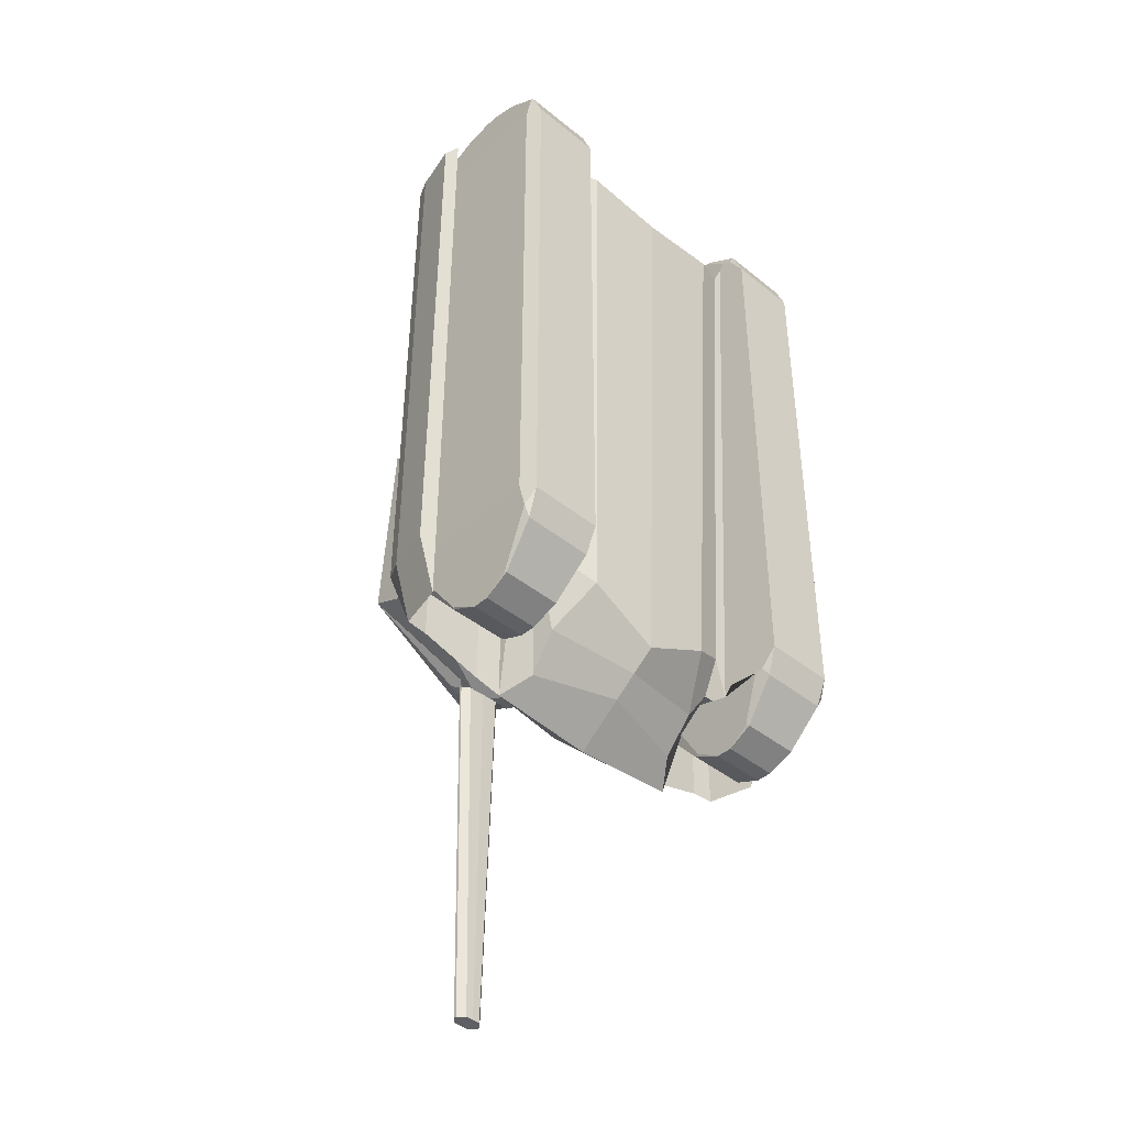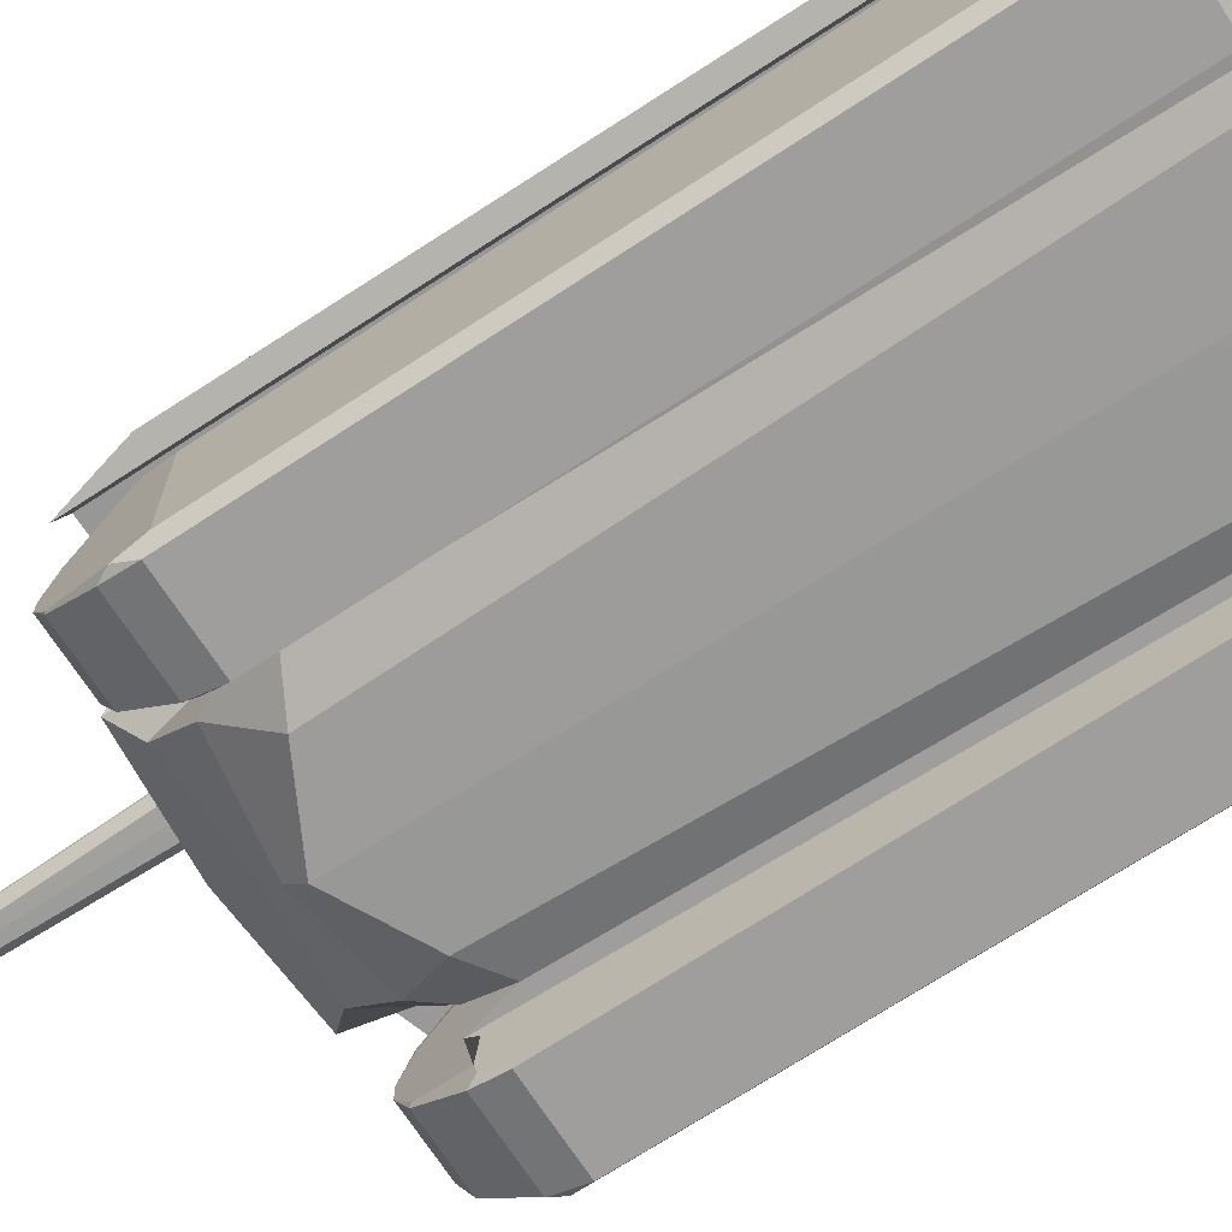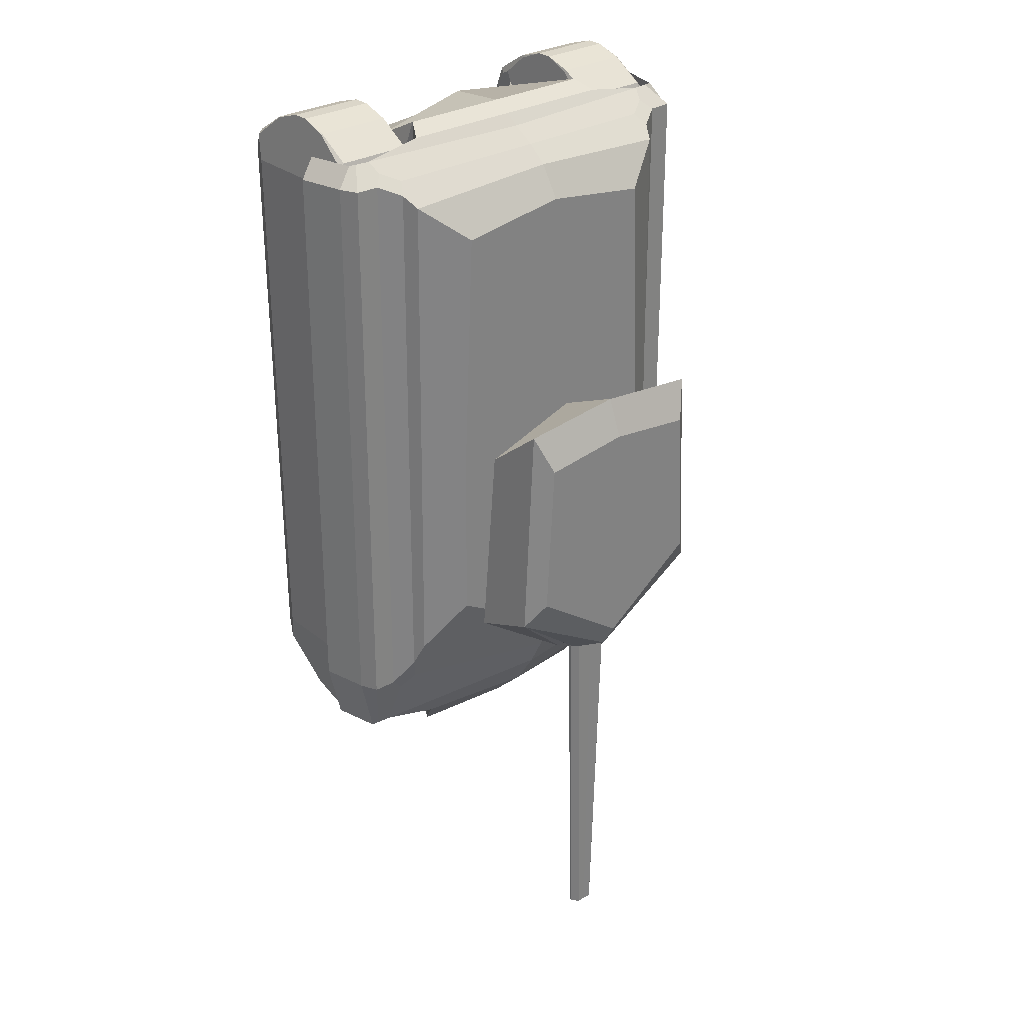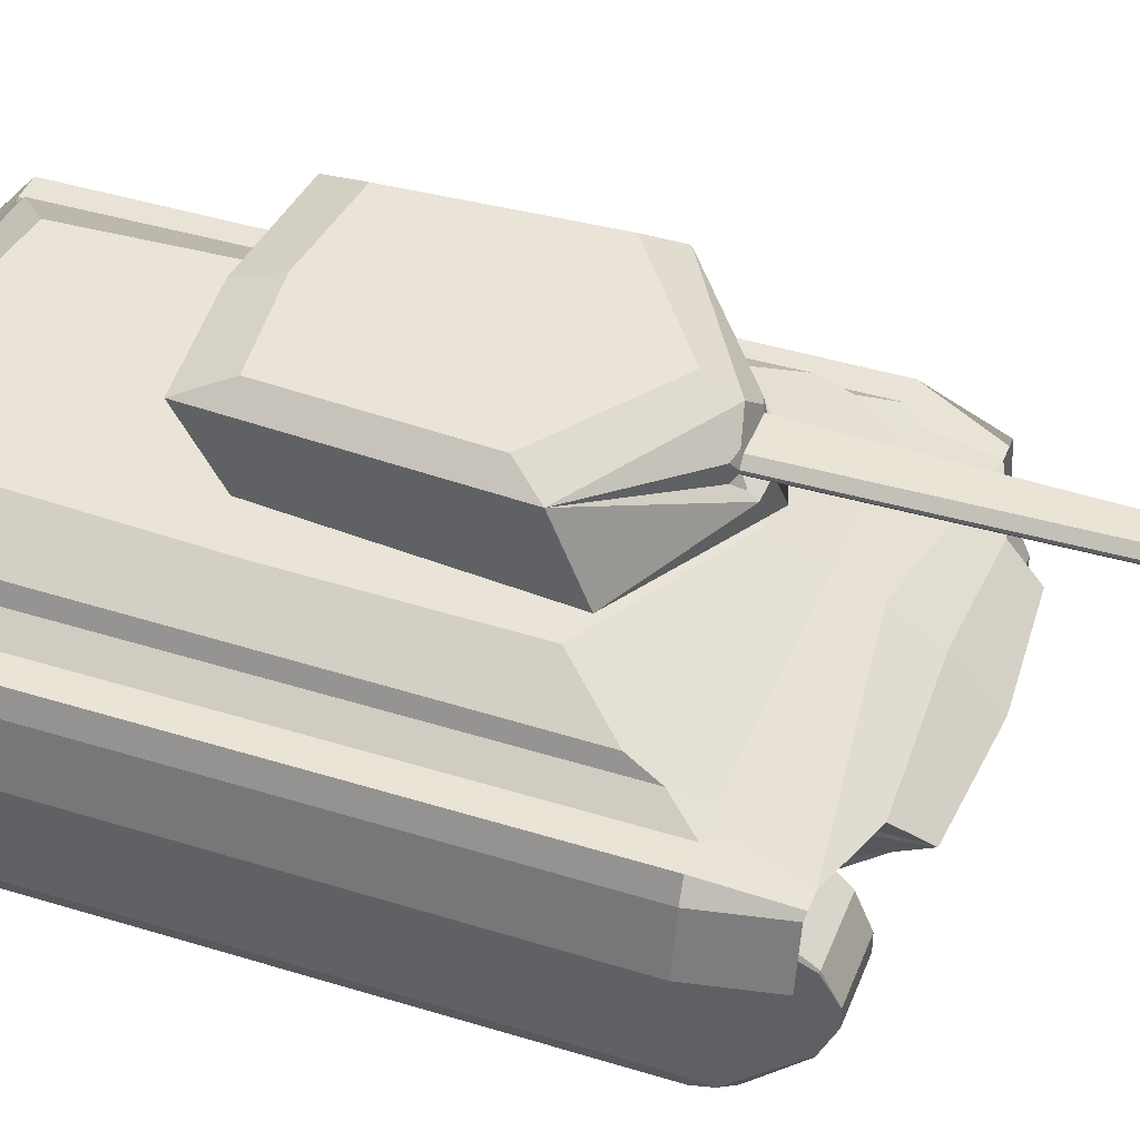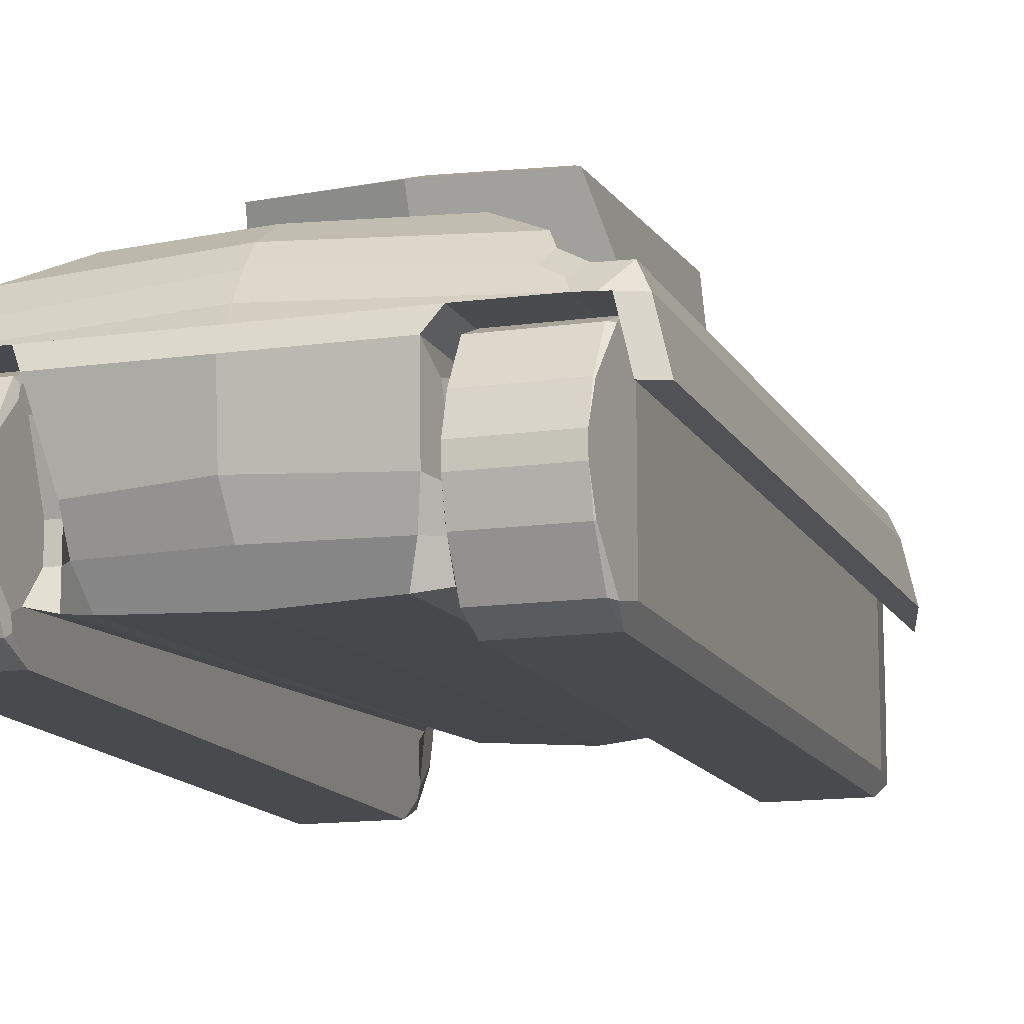
<metadata>
{"format":"obj","ext":"obj","renderer":"f3d","projection":"perspective","resolution":1024,"background":"white","views":[{"elev":-42.1,"azim":-44.0,"up":"+Z"},{"elev":-71.0,"azim":-56.8,"up":"+Y"},{"elev":29.9,"azim":139.2,"up":"+Z"},{"elev":43.0,"azim":110.3,"up":"+Y"},{"elev":-13.3,"azim":18.2,"up":"+Y"}]}
</metadata>
<code>
o Cube.001
v -0.6186 0.1686 1.734
v -0.634 1.359 1.5
v -0.6186 0.3652 -1.402
v -0.707 1.359 -0.8977
v -0.6186 0.7489 1.864
v -0.6186 0.7489 -1.539
v -0.4107 0.2864 -1.508
v -0.4921 0.1491 1.77
v -0.6186 0.8148 -2.09
v -0.6186 0.8278 2.05
v -0.6792 0.3652 -1.643
v -0.6792 0.1686 1.864
v -0.6792 0.7489 -1.539
v -0.6792 0.7489 1.864
v -1.165 0.08771 -1.43
v -1.165 0.08771 1.755
v -1.165 0.8298 -1.43
v -1.165 0.8298 1.755
v -0.683 0.1386 -1.601
v -0.683 0.1386 1.926
v -0.683 0.7789 -1.601
v -0.683 0.7789 1.926
v -1.153 0.05983 -1.575
v -1.153 0.05983 1.9
v -1.153 0.8577 -1.575
v -1.153 0.8577 1.9
v -1.032 0.9458 -1.827
v -1.025 0.9458 1.94
v -1.032 0.9458 -1.827
v -1.025 0.9458 1.94
v -1.107 0.9406 1.941
v -1.19 1.059 1.831
v -1.205 1.059 -1.467
v -1.114 0.9406 -1.825
v -1.152 0.9377 1.941
v -1.235 0.958 1.831
v -1.249 0.958 -1.466
v -1.159 0.9377 -1.825
v -1.213 0.6741 1.941
v -1.296 0.6944 1.831
v -1.311 0.6944 -1.466
v -1.221 0.6741 -1.825
v -0.4764 1.359 -0.7048
v -0.4693 1.359 -0.01937
v -0.6945 1.359 0.1528
v -0.4764 1.417 -0.7048
v -0.4693 1.417 -0.01937
v -0.6662 1.479 -0.983
v -0.6591 1.579 0.2028
v -0.6662 1.857 -0.8283
v -0.5998 1.857 0.4313
v -0.5628 1.942 -0.6814
v -0.5126 1.942 0.2132
v -0.1358 1.591 -1.33
v -0.1009 1.738 -1.262
v -0.1379 1.7 -1.262
v -0.167 1.744 -1.238
v -0.1105 1.762 -1.255
v -0.1376 1.686 -1.262
v -0.09959 1.647 -1.262
v -0.1365 1.624 -1.291
v -0.1648 1.659 -1.239
v -0.08309 1.699 -3.421
v -0.04614 1.736 -3.421
v -0.04483 1.645 -3.421
v -0.08287 1.684 -3.421
v -0.6785 0.9304 -1.937
v -0.6748 0.9304 1.995
v -0.512 0.6696 -1.977
v -0.6186 0.5571 -1.591
v -0.6792 0.5571 -1.591
v -0.5282 0.5088 -1.769
v -0.6186 0.4612 -1.617
v -0.6792 0.4612 -1.617
v -0.8945 1.212 1.71
v -0.935 1.215 -1.176
v -0.564 0.4773 1.882
v -0.6186 0.4588 1.734
v -0.6792 0.4588 1.734
v -0.5405 0.3021 1.839
v -0.6186 0.3137 1.734
v -0.6792 0.3137 1.734
v -0.9369 1.135 1.772
v -1.057 1.062 1.83
v -0.9992 1.007 1.882
v -0.8953 1.07 1.832
v -1.072 1.062 -1.467
v -0.9627 1.14 -1.321
v -0.9117 1.08 -1.474
v -0.9995 1.039 -1.544
v -0.7005 0 -1.474
v -0.7098 0.06114 -1.64
v -0.689 0.09109 -1.59
v -0.7395 0.2568 -1.87
v -0.7488 0.4122 -1.942
v -0.733 0.2747 -1.859
v -0.7005 0.4122 2.097
v -0.7005 0.2541 2.048
v -0.6955 0.2671 2.038
v -0.7005 0.06386 1.929
v -0.7005 0 1.765
v -0.6898 0.08455 1.9
v -0.7488 0.5053 -1.942
v -0.7395 0.6607 -1.87
v -0.733 0.6428 -1.859
v -0.7098 0.8564 -1.64
v -0.7005 0.9175 -1.474
v -0.689 0.8265 -1.59
v -0.7005 0.9175 1.765
v -0.7005 0.8537 1.929
v -0.6898 0.833 1.9
v -0.7005 0.6634 2.048
v -0.7005 0.5053 2.097
v -0.6955 0.6504 2.038
v -1.078 0.4122 -1.942
v -1.087 0.2568 -1.87
v -1.093 0.2644 -1.866
v -1.117 0.06114 -1.64
v -1.126 0 -1.474
v -1.153 0.05978 -1.575
v -1.126 0 1.765
v -1.126 0.06386 1.929
v -1.153 0.05979 1.9
v -1.126 0.2541 2.048
v -1.126 0.4122 2.097
v -1.132 0.2572 2.046
v -1.126 0.9175 -1.474
v -1.117 0.8564 -1.64
v -1.153 0.8578 -1.575
v -1.087 0.6607 -1.87
v -1.078 0.5053 -1.942
v -1.093 0.6531 -1.866
v -1.126 0.5053 2.097
v -1.126 0.6634 2.048
v -1.132 0.6603 2.046
v -1.126 0.8537 1.929
v -1.126 0.9175 1.765
v -1.153 0.8578 1.9
v -1.193 0.9479 1.886
v -1.255 0.6842 1.886
v -1.265 0.8262 1.831
v -1.183 0.8059 1.941
v -1.224 0.8161 1.886
v 0.6186 0.1686 1.734
v 0.634 1.359 1.5
v 0.6186 0.3652 -1.402
v 0.707 1.359 -0.8977
v 0 0.2864 -1.722
v 0 1.359 -1.306
v 0 0.1408 1.718
v 0 1.359 1.59
v 0.6186 0.7489 1.864
v 0.6186 0.7489 -1.539
v 0 0.8278 2.05
v 0 0.8176 -2.137
v 0.4107 0.2864 -1.508
v 0.4921 0.1491 1.77
v 0.6186 0.8148 -2.09
v 0.6186 0.8278 2.05
v 0.6792 0.3652 -1.643
v 0.6792 0.1686 1.864
v 0.6792 0.7489 -1.539
v 0.6792 0.7489 1.864
v 1.165 0.08771 -1.43
v 1.165 0.08771 1.755
v 1.165 0.8298 -1.43
v 1.165 0.8298 1.755
v 0.683 0.1386 -1.601
v 0.683 0.1386 1.926
v 0.683 0.7789 -1.601
v 0.683 0.7789 1.926
v 1.153 0.05983 -1.575
v 1.153 0.05983 1.9
v 1.153 0.8577 -1.575
v 1.153 0.8577 1.9
v 0 1.136 1.862
v 0 1.262 -1.538
v 1.032 0.9458 -1.827
v 0 1.01 1.94
v 0 1.173 -1.715
v 1.025 0.9458 1.94
v 1.032 0.9458 -1.827
v 1.025 0.9458 1.94
v 1.107 0.9406 1.941
v 1.19 1.059 1.831
v 1.205 1.059 -1.467
v 1.114 0.9406 -1.825
v 1.152 0.9377 1.941
v 1.235 0.958 1.831
v 1.249 0.958 -1.466
v 1.159 0.9377 -1.825
v 1.213 0.6741 1.941
v 1.296 0.6944 1.831
v 1.311 0.6944 -1.466
v 1.221 0.6741 -1.825
v 0 1.359 -1.106
v 0 1.359 0.04038
v 0.4764 1.359 -0.7048
v 0.4693 1.359 -0.01937
v 0.6945 1.359 0.1528
v 0 1.417 -1.106
v 0 1.417 0.04038
v 0.4764 1.417 -0.7048
v 0.4693 1.417 -0.01937
v 0 1.479 -1.384
v 0 1.479 0.3208
v 0.6662 1.479 -0.983
v 0.6591 1.579 0.2028
v 0 1.857 -1.229
v 0 1.857 0.491
v 0.6662 1.857 -0.8283
v 0.5998 1.857 0.4313
v 0 1.942 -1.082
v 0.5628 1.942 -0.6814
v 0 1.942 0.273
v 0.5126 1.942 0.2132
v 0 1.587 -1.33
v 0 1.737 -1.262
v 0.1358 1.591 -1.33
v 0 1.645 -1.262
v 0 1.644 -3.421
v 0 1.735 -3.421
v 0.1009 1.738 -1.262
v 0.1379 1.7 -1.262
v 0.167 1.744 -1.238
v 0.1105 1.762 -1.255
v 0.1376 1.686 -1.262
v 0.09959 1.647 -1.262
v 0.1365 1.624 -1.291
v 0.1648 1.659 -1.239
v 0.08309 1.699 -3.421
v 0.04614 1.736 -3.421
v 0.04483 1.645 -3.421
v 0.08287 1.684 -3.421
v 0.6785 0.9304 -1.937
v 0 0.9304 1.995
v 0 1.036 -1.927
v 0.6748 0.9304 1.995
v 0.512 0.6696 -1.977
v 0 0.552 -1.929
v 0.6186 0.5571 -1.591
v 0.6792 0.5571 -1.591
v 0.5282 0.5088 -1.769
v 0 0.4192 -1.826
v 0.6186 0.4612 -1.617
v 0.6792 0.4612 -1.617
v 0.8945 1.212 1.71
v 0 1.247 1.769
v 0.935 1.215 -1.176
v 0 0.4773 2.019
v 0.564 0.4773 1.882
v 0.6186 0.4588 1.734
v 0.6792 0.4588 1.734
v 0 0.3021 1.882
v 0.5405 0.3021 1.839
v 0.6186 0.3137 1.734
v 0.6792 0.3137 1.734
v 0.9369 1.135 1.772
v 1.057 1.062 1.83
v 0.9992 1.007 1.882
v 0.8953 1.07 1.832
v 1.072 1.062 -1.467
v 0.9627 1.14 -1.321
v 0.9117 1.08 -1.474
v 0.9995 1.039 -1.544
v 0.7005 0 -1.474
v 0.7098 0.06114 -1.64
v 0.689 0.09109 -1.59
v 0.7395 0.2568 -1.87
v 0.7488 0.4122 -1.942
v 0.733 0.2747 -1.859
v 0.7005 0.4122 2.097
v 0.7005 0.2541 2.048
v 0.6955 0.2671 2.038
v 0.7005 0.06386 1.929
v 0.7005 0 1.765
v 0.6898 0.08455 1.9
v 0.7488 0.5053 -1.942
v 0.7395 0.6607 -1.87
v 0.733 0.6428 -1.859
v 0.7098 0.8564 -1.64
v 0.7005 0.9175 -1.474
v 0.689 0.8265 -1.59
v 0.7005 0.9175 1.765
v 0.7005 0.8537 1.929
v 0.6898 0.833 1.9
v 0.7005 0.6634 2.048
v 0.7005 0.5053 2.097
v 0.6955 0.6504 2.038
v 1.078 0.4122 -1.942
v 1.087 0.2568 -1.87
v 1.093 0.2644 -1.866
v 1.117 0.06114 -1.64
v 1.126 0 -1.474
v 1.153 0.05978 -1.575
v 1.126 0 1.765
v 1.126 0.06386 1.929
v 1.153 0.05979 1.9
v 1.126 0.2541 2.048
v 1.126 0.4122 2.097
v 1.132 0.2572 2.046
v 1.126 0.9175 -1.474
v 1.117 0.8564 -1.64
v 1.153 0.8578 -1.575
v 1.087 0.6607 -1.87
v 1.078 0.5053 -1.942
v 1.093 0.6531 -1.866
v 1.126 0.5053 2.097
v 1.126 0.6634 2.048
v 1.132 0.6603 2.046
v 1.126 0.8537 1.929
v 1.126 0.9175 1.765
v 1.153 0.8578 1.9
v 1.193 0.9479 1.886
v 1.255 0.6842 1.886
v 1.265 0.8262 1.831
v 1.183 0.8059 1.941
v 1.224 0.8161 1.886
f 179 176 86 85 28
f 248 151 2 75
f 149 4 43 196
f 7 148 150 8
f 27 90 89 177 180
f 69 9 155 240
f 250 154 10 77
f 78 5 14 79
f 1 3 7 8
f 70 6 9 69
f 81 1 8 80
f 6 5 10 9
f 123 122 124 126 24
f 3 1 12 11
f 5 6 13 14
f 73 3 11 74
f 111 110 112 114 22
f 13 71 74 11 19 96 95 103 105 21
f 12 82 79 14 22 114 113 97 99 20
f 99 98 100 102 20
f 135 134 136 138 26
f 103 95 115 131
f 109 107 127 137
f 105 104 106 108 21
f 16 18 17 15
f 23 120 119 121 123 24 16 15
f 129 128 130 132 25
f 116 94 92 118
f 122 100 98 124
f 104 130 128 106
f 110 136 134 112
f 25 132 131 115 117 23 15 17
f 24 126 125 133 135 26 18 16
f 26 138 137 127 129 25 17 18
f 117 116 118 120 23
f 97 113 133 125
f 91 101 121 119
f 14 13 21 108 107 109 111 22
f 11 12 20 102 101 91 93 19
f 87 90 27 34 33
f 176 248 75 83 86
f 89 88 76 4 149 177
f 68 28 27 67
f 236 179 28 68
f 67 27 180 237
f 27 28 30 29
f 34 31 35 38
f 83 75 76 88
f 27 28 31 34
f 37 38 42 41
f 32 33 37 36
f 33 34 38 37
f 31 32 36 139 35
f 39 140 40 41 42
f 143 141 40 140
f 38 35 142 39 42
f 36 37 41 40 141
f 47 202 206 49
f 44 197 202 47
f 43 4 45 44
f 44 45 2
f 151 197 44
f 2 151 44
f 196 43 46 201
f 43 44 47 46
f 217 54 61 60 220
f 48 49 51 50
f 201 46 48 205
f 46 47 49 48
f 50 51 53 52
f 49 206 210 51
f 205 48 54 217
f 213 52 53 215
f 51 210 215 53
f 209 50 52 213
f 221 65 66 63 64 222
f 59 62 50 57 56
f 50 54 48
f 55 58 209 218
f 220 60 65 221
f 59 56 63 66
f 209 58 57 50
f 54 50 62 61
f 55 56 57 58
f 59 60 61 62
f 55 64 63 56
f 65 60 59 66
f 55 218 222 64
f 9 67 237 155
f 154 236 68 10
f 10 68 67 9
f 6 70 71 13
f 73 70 69 72
f 72 69 240 244
f 7 72 244 148
f 3 73 72 7
f 70 73 74 71
f 84 87 33 32
f 5 78 77 10
f 76 75 2 45 4
f 81 78 79 82
f 254 250 77 80
f 150 254 80 8
f 1 81 82 12
f 78 81 80 77
f 83 84 85 86
f 87 88 89 90
f 83 88 87 84
f 28 85 84 32 31
f 91 92 93
f 94 95 96
f 97 98 99
f 100 101 102
f 103 104 105
f 106 107 108
f 109 110 111
f 112 113 114
f 115 116 117
f 118 119 120
f 121 122 123
f 124 125 126
f 127 128 129
f 130 131 132
f 133 134 135
f 136 137 138
f 109 137 136 110
f 133 113 112 134
f 121 101 100 122
f 97 125 124 98
f 115 95 94 116
f 91 119 118 92
f 103 131 130 104
f 127 107 106 128
f 93 92 94 96 19
f 142 143 140 39
f 35 139 143 142
f 139 36 141 143
f 179 181 260 261 176
f 248 247 145 151
f 149 196 198 147
f 156 157 150 148
f 178 180 177 264 265
f 239 240 155 158
f 250 251 159 154
f 252 253 163 152
f 144 157 156 146
f 241 239 158 153
f 256 255 157 144
f 153 158 159 152
f 298 173 301 299 297
f 146 160 161 144
f 152 163 162 153
f 245 246 160 146
f 286 171 289 287 285
f 162 170 280 278 270 271 168 160 246 242
f 161 169 274 272 288 289 171 163 253 257
f 274 169 277 275 273
f 310 175 313 311 309
f 278 306 290 270
f 284 312 302 282
f 280 170 283 281 279
f 165 164 166 167
f 172 164 165 173 298 296 294 295
f 304 174 307 305 303
f 291 293 267 269
f 297 299 273 275
f 279 281 303 305
f 285 287 309 311
f 174 166 164 172 292 290 306 307
f 173 165 167 175 310 308 300 301
f 175 167 166 174 304 302 312 313
f 292 172 295 293 291
f 272 300 308 288
f 266 294 296 276
f 163 171 286 284 282 283 170 162
f 160 168 268 266 276 277 169 161
f 262 186 187 178 265
f 176 261 258 247 248
f 264 177 149 147 249 263
f 238 235 178 181
f 236 238 181 179
f 235 237 180 178
f 178 182 183 181
f 187 191 188 184
f 258 263 249 247
f 178 187 184 181
f 190 194 195 191
f 185 189 190 186
f 186 190 191 187
f 184 188 314 189 185
f 192 195 194 193 315
f 318 315 193 316
f 191 195 192 317 188
f 189 316 193 194 190
f 204 208 206 202
f 199 204 202 197
f 198 199 200 147
f 199 145 200
f 151 199 197
f 145 199 151
f 196 201 203 198
f 198 203 204 199
f 217 220 228 229 219
f 207 211 212 208
f 201 205 207 203
f 203 207 208 204
f 211 214 216 212
f 208 212 210 206
f 205 217 219 207
f 213 215 216 214
f 212 216 215 210
f 209 213 214 211
f 221 222 232 231 234 233
f 227 224 225 211 230
f 211 207 219
f 223 218 209 226
f 220 221 233 228
f 227 234 231 224
f 209 211 225 226
f 219 229 230 211
f 223 226 225 224
f 227 230 229 228
f 223 224 231 232
f 233 234 227 228
f 223 232 222 218
f 158 155 237 235
f 154 159 238 236
f 159 158 235 238
f 153 162 242 241
f 245 243 239 241
f 243 244 240 239
f 156 148 244 243
f 146 156 243 245
f 241 242 246 245
f 259 185 186 262
f 152 159 251 252
f 249 147 200 145 247
f 256 257 253 252
f 254 255 251 250
f 150 157 255 254
f 144 161 257 256
f 252 251 255 256
f 258 261 260 259
f 262 265 264 263
f 258 259 262 263
f 181 184 185 259 260
f 266 268 267
f 269 271 270
f 272 274 273
f 275 277 276
f 278 280 279
f 281 283 282
f 284 286 285
f 287 289 288
f 290 292 291
f 293 295 294
f 296 298 297
f 299 301 300
f 302 304 303
f 305 307 306
f 308 310 309
f 311 313 312
f 284 285 311 312
f 308 309 287 288
f 296 297 275 276
f 272 273 299 300
f 290 291 269 270
f 266 267 293 294
f 278 279 305 306
f 302 303 281 282
f 268 168 271 269 267
f 317 192 315 318
f 188 317 318 314
f 314 318 316 189

</code>
